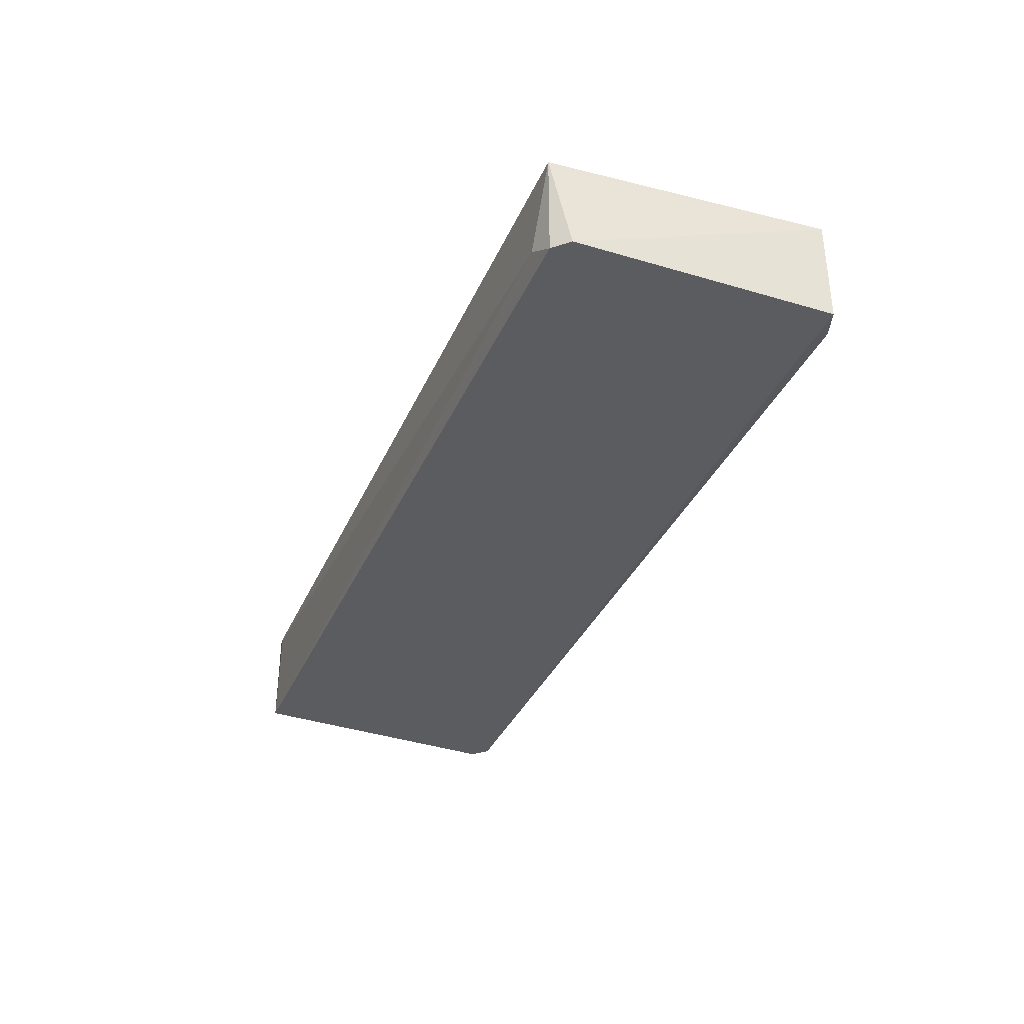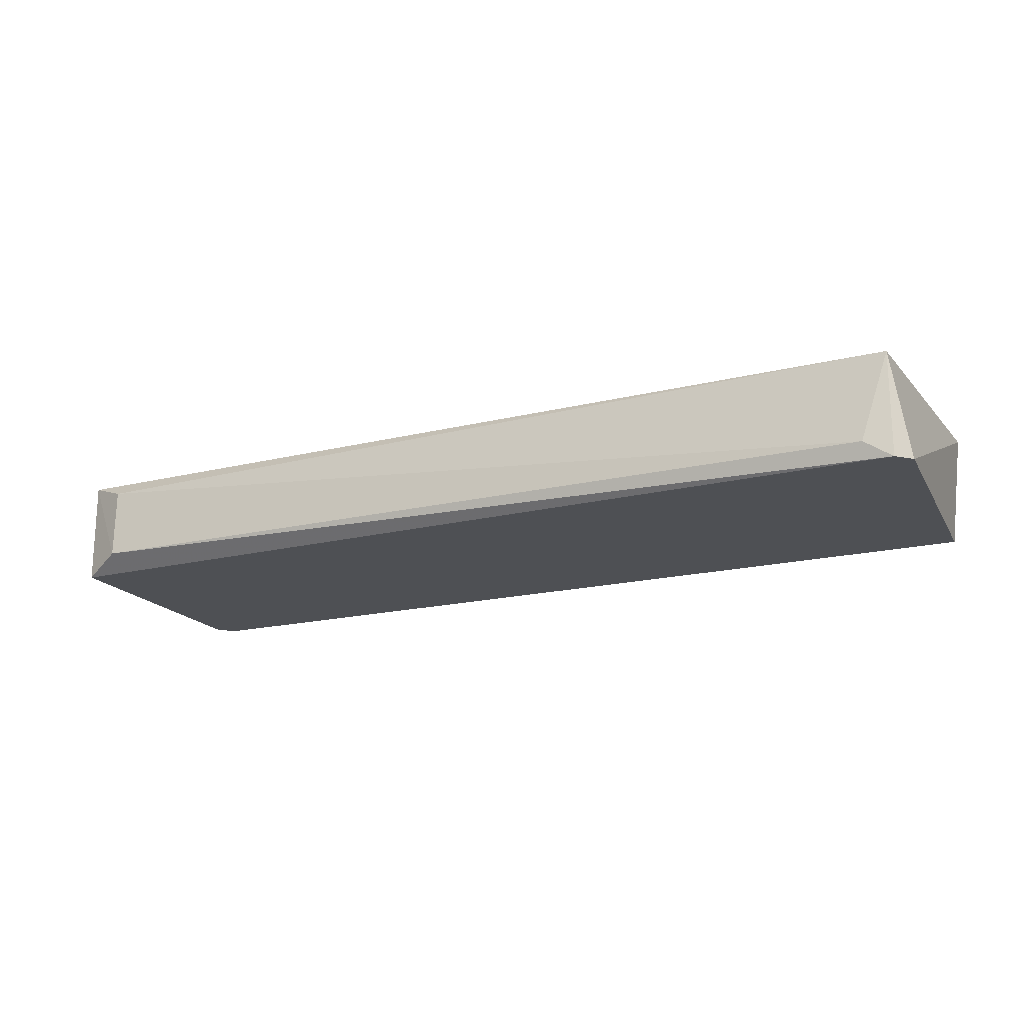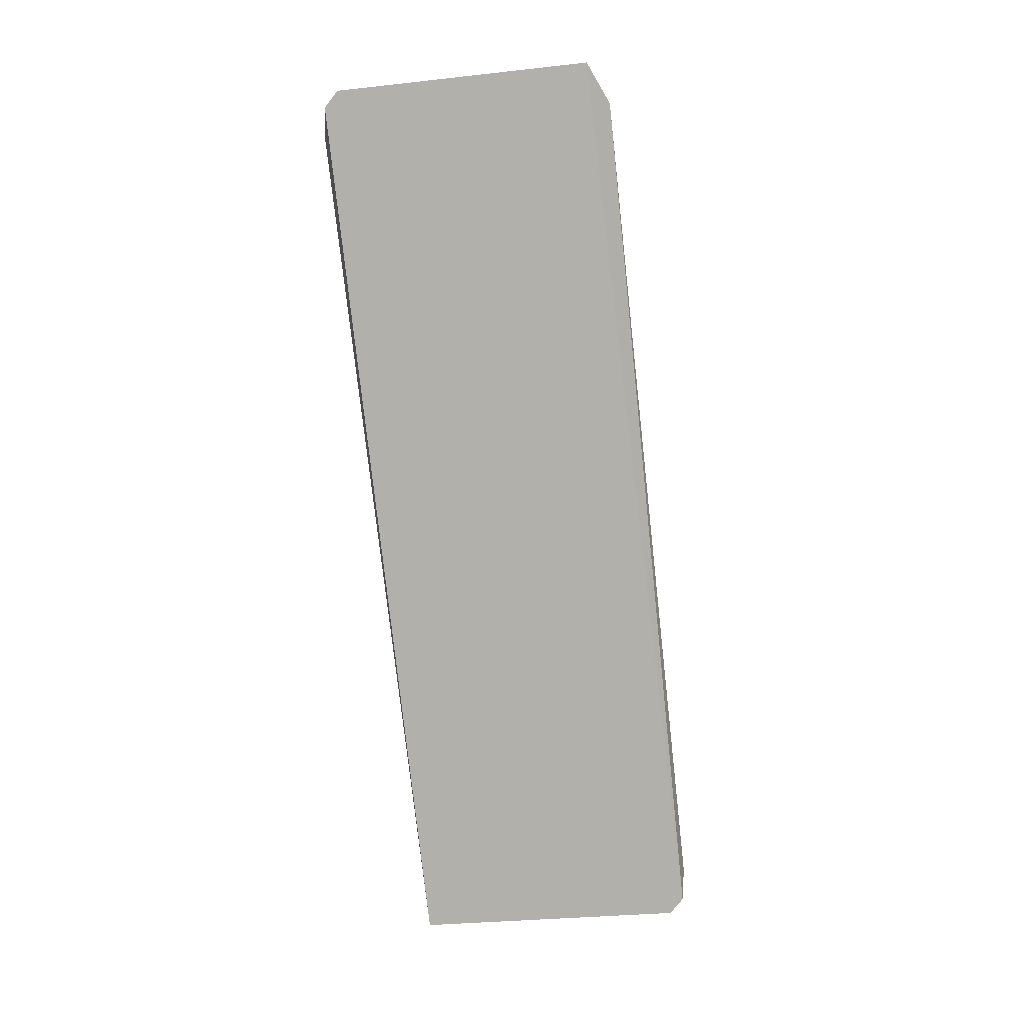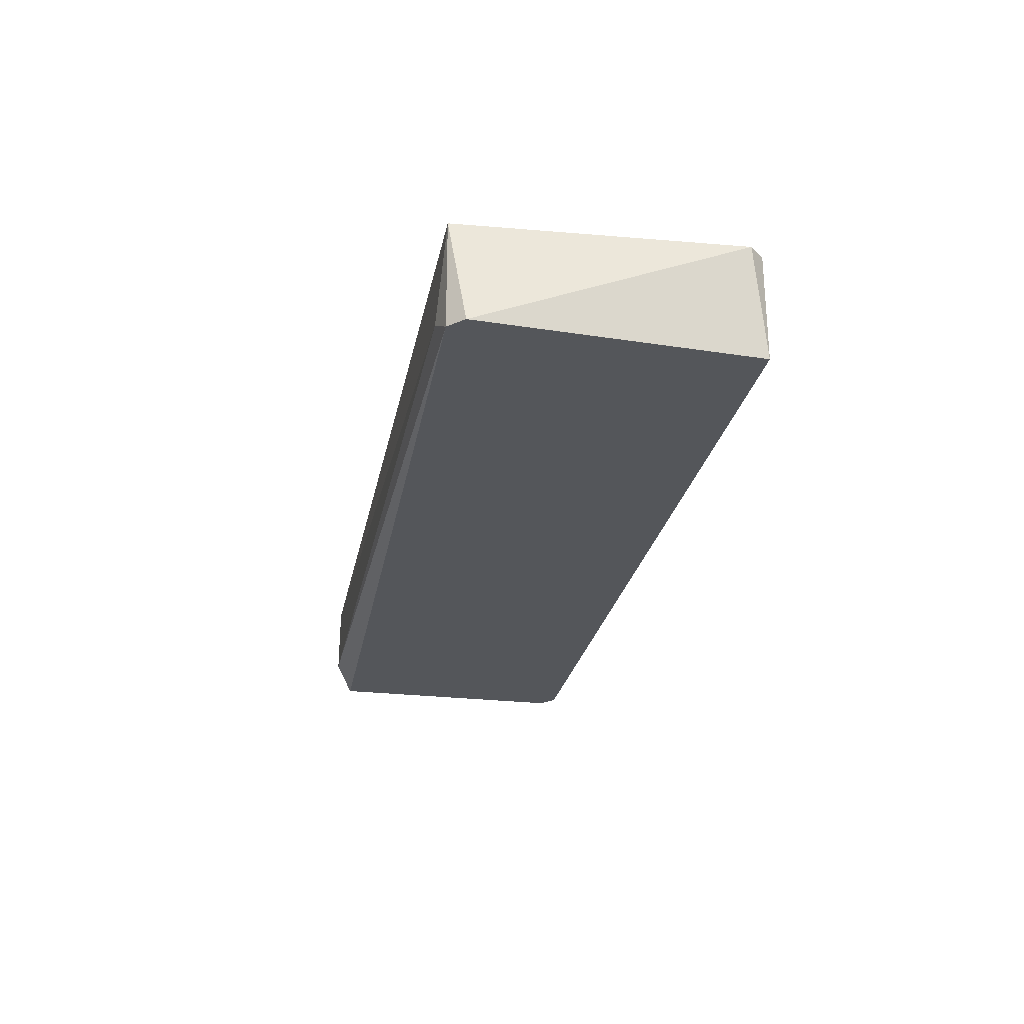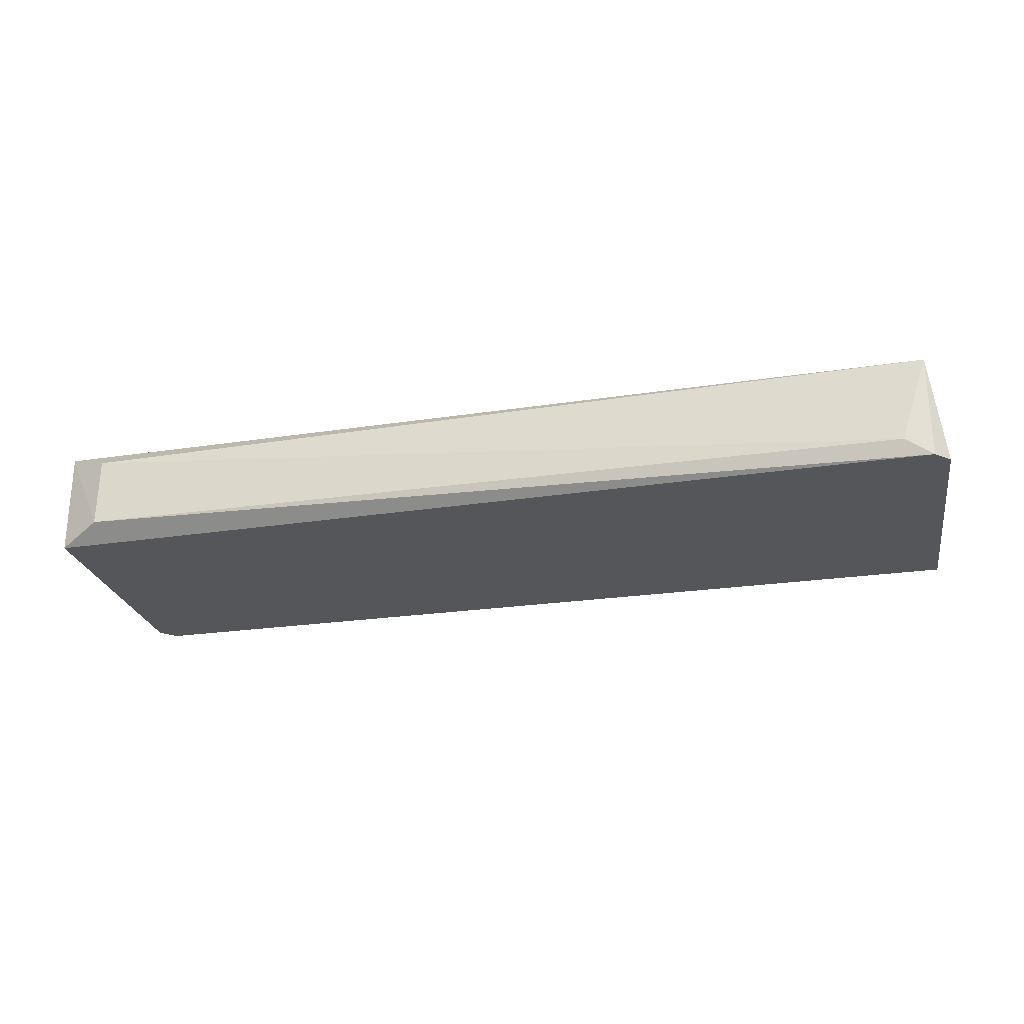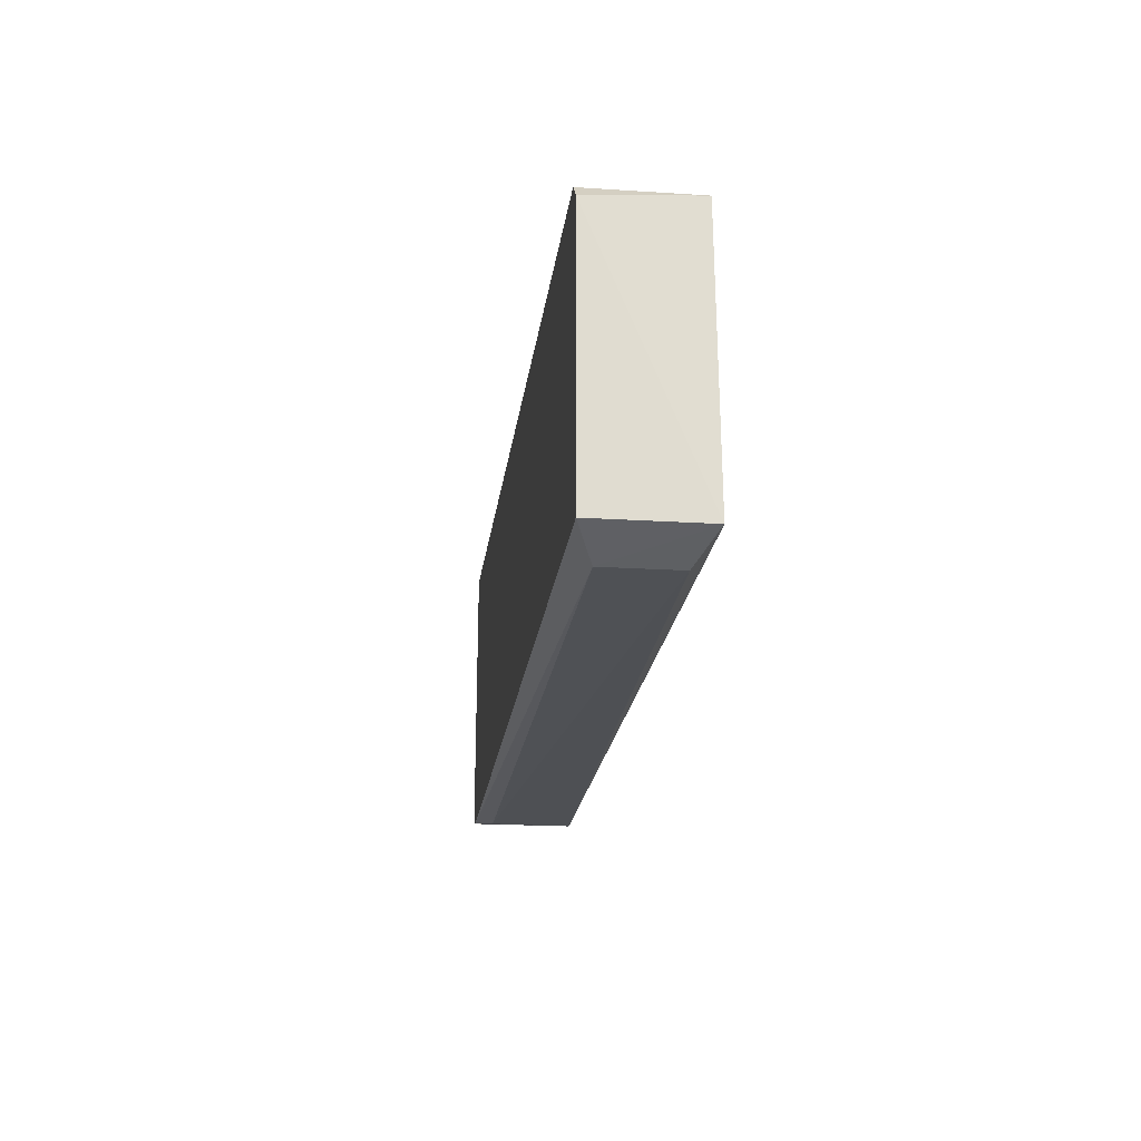
<metadata>
{"format":"obj","ext":"obj","renderer":"f3d","projection":"perspective","resolution":1024,"background":"white","views":[{"elev":-34.9,"azim":68.5,"up":"+Y"},{"elev":-18.6,"azim":-155.5,"up":"+Y"},{"elev":-78.5,"azim":96.3,"up":"+Y"},{"elev":-25.7,"azim":-100.8,"up":"+Y"},{"elev":-25.4,"azim":-167.0,"up":"+Y"},{"elev":-19.6,"azim":83.1,"up":"+Z"}]}
</metadata>
<code>
g Generated convex submesh 1
v -0.5012 0.1086 0.1586
v 0.4708 0.0109 -0.1649
v 0.4695 0.08925 -0.1645
v 0.5012 -0.008355 0.1586
v -0.5012 -0.008355 -0.1588
v 0.5012 0.1086 0.1586
v -0.5012 0.1086 -0.1588
v -0.5012 -0.008355 0.1586
v 0.518 0.1086 -0.1421
v 0.518 -0.008355 -0.1421
v 0.4711 0.01087 0.1648
v -0.518 -0.008355 -0.1421
v -0.518 0.1086 0.1419
v 0.518 -0.008355 0.1419
v -0.4708 0.0109 -0.1649
v -0.4698 0.08928 0.1644
g Generated convex submesh 1_0
f 16 8 11
f 7 1 6
f 8 5 4
f 9 2 3
f 9 3 7
f 9 7 6
f 10 4 5
f 10 5 2
f 10 2 9
f 11 4 6
f 11 8 4
f 12 7 5
f 12 5 8
f 13 12 8
f 13 1 7
f 13 8 1
f 13 7 12
f 14 6 4
f 14 9 6
f 14 4 10
f 14 10 9
f 15 3 2
f 15 2 5
f 15 7 3
f 15 5 7
f 16 6 1
f 16 1 8
f 16 11 6

</code>
